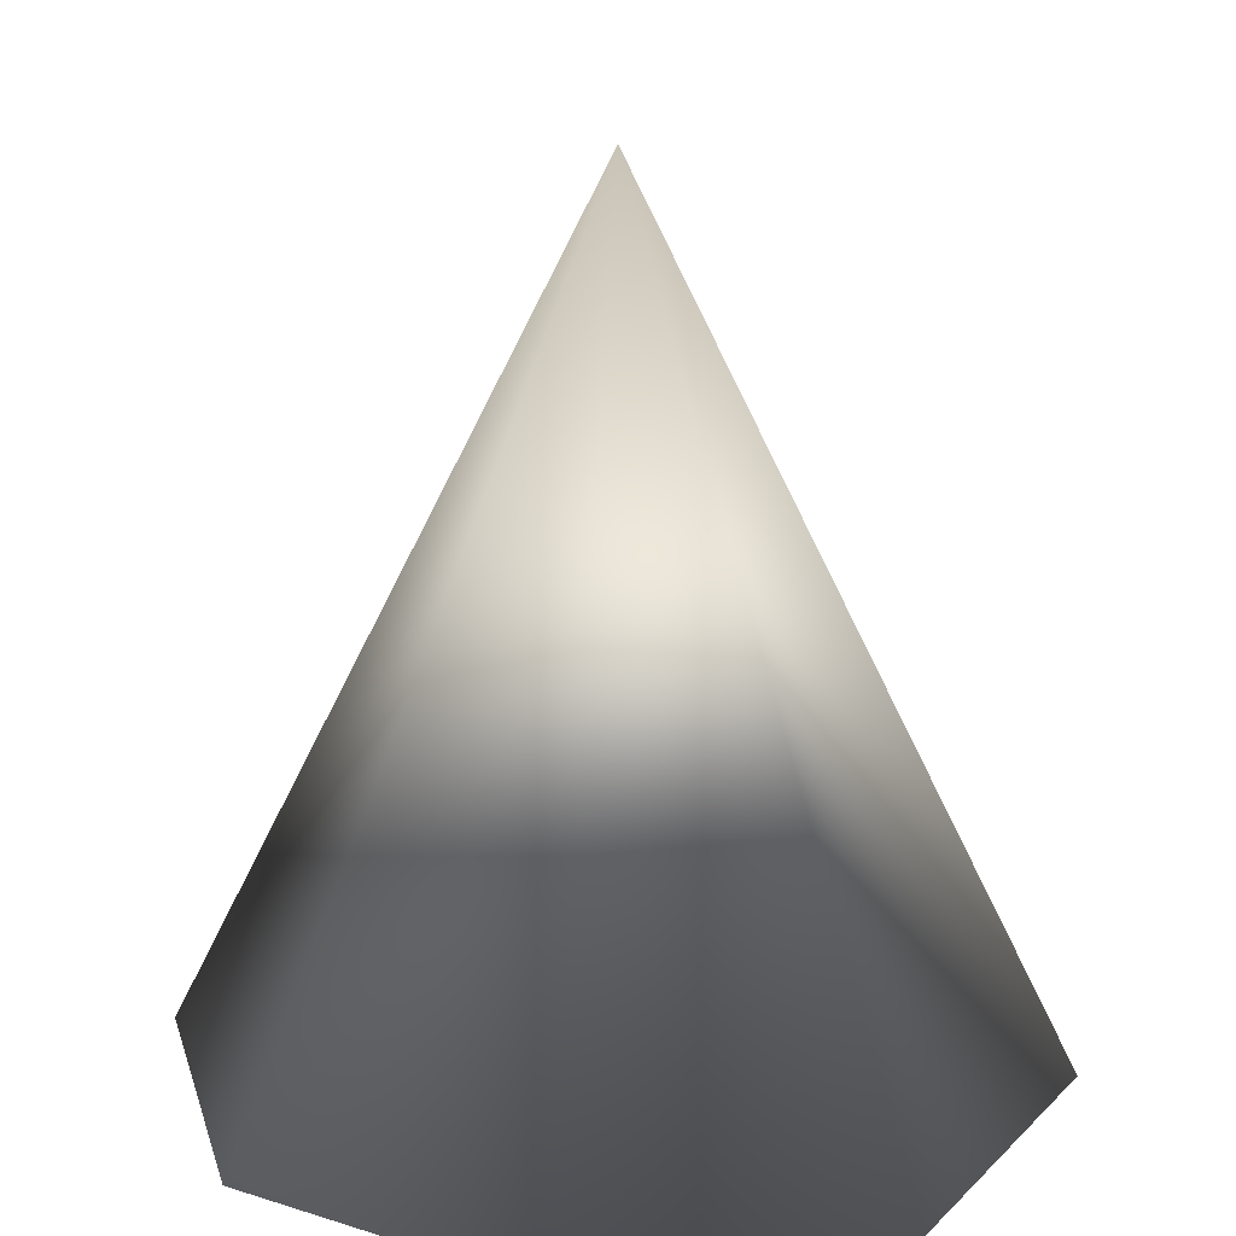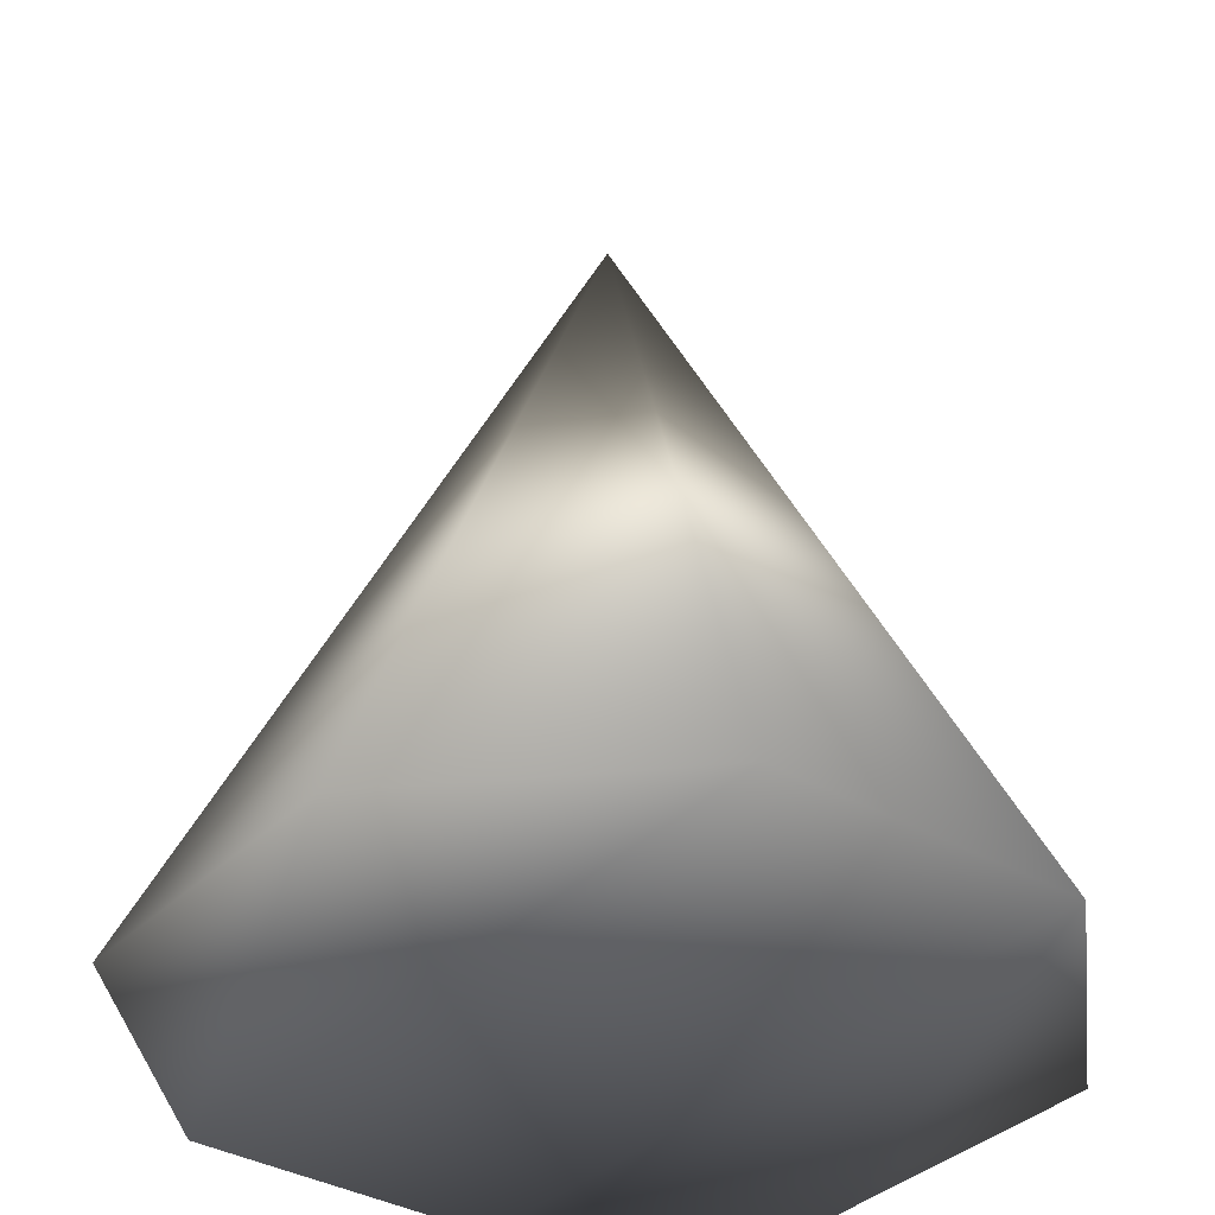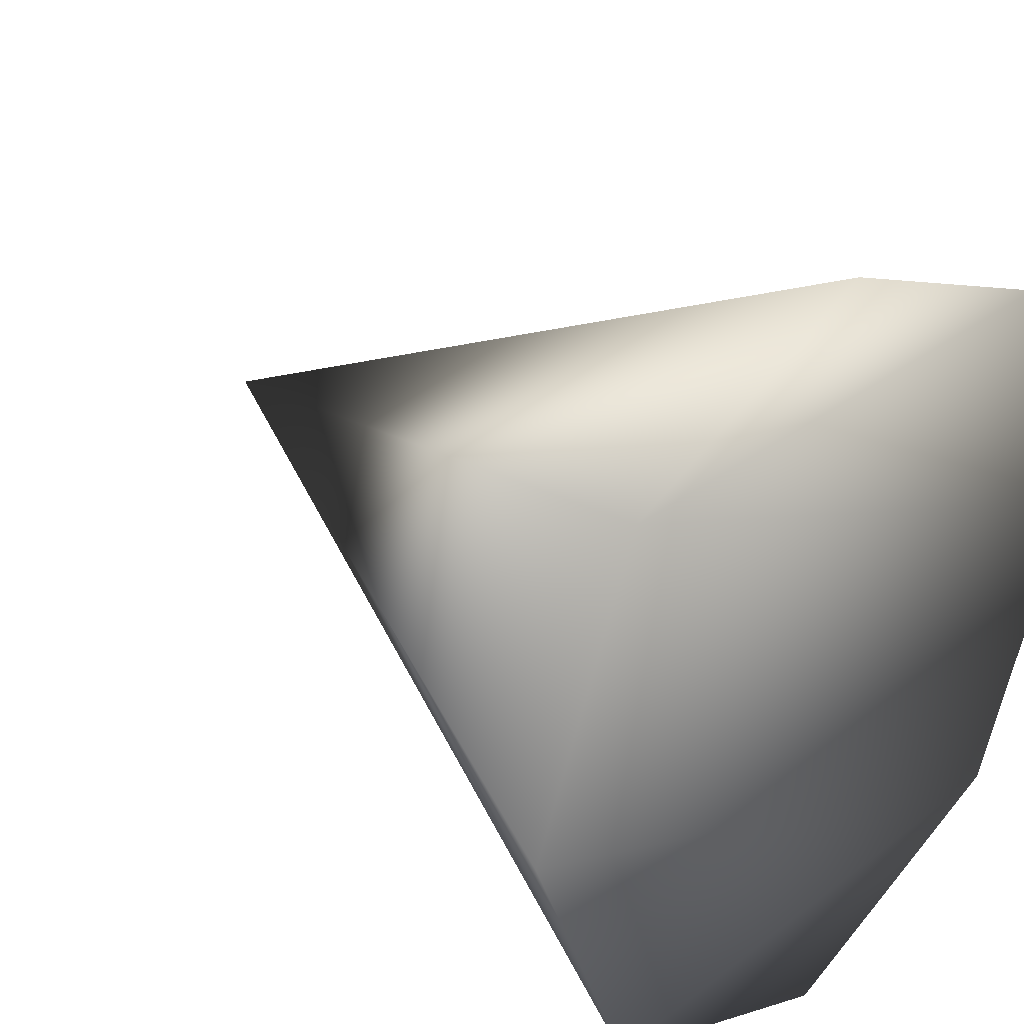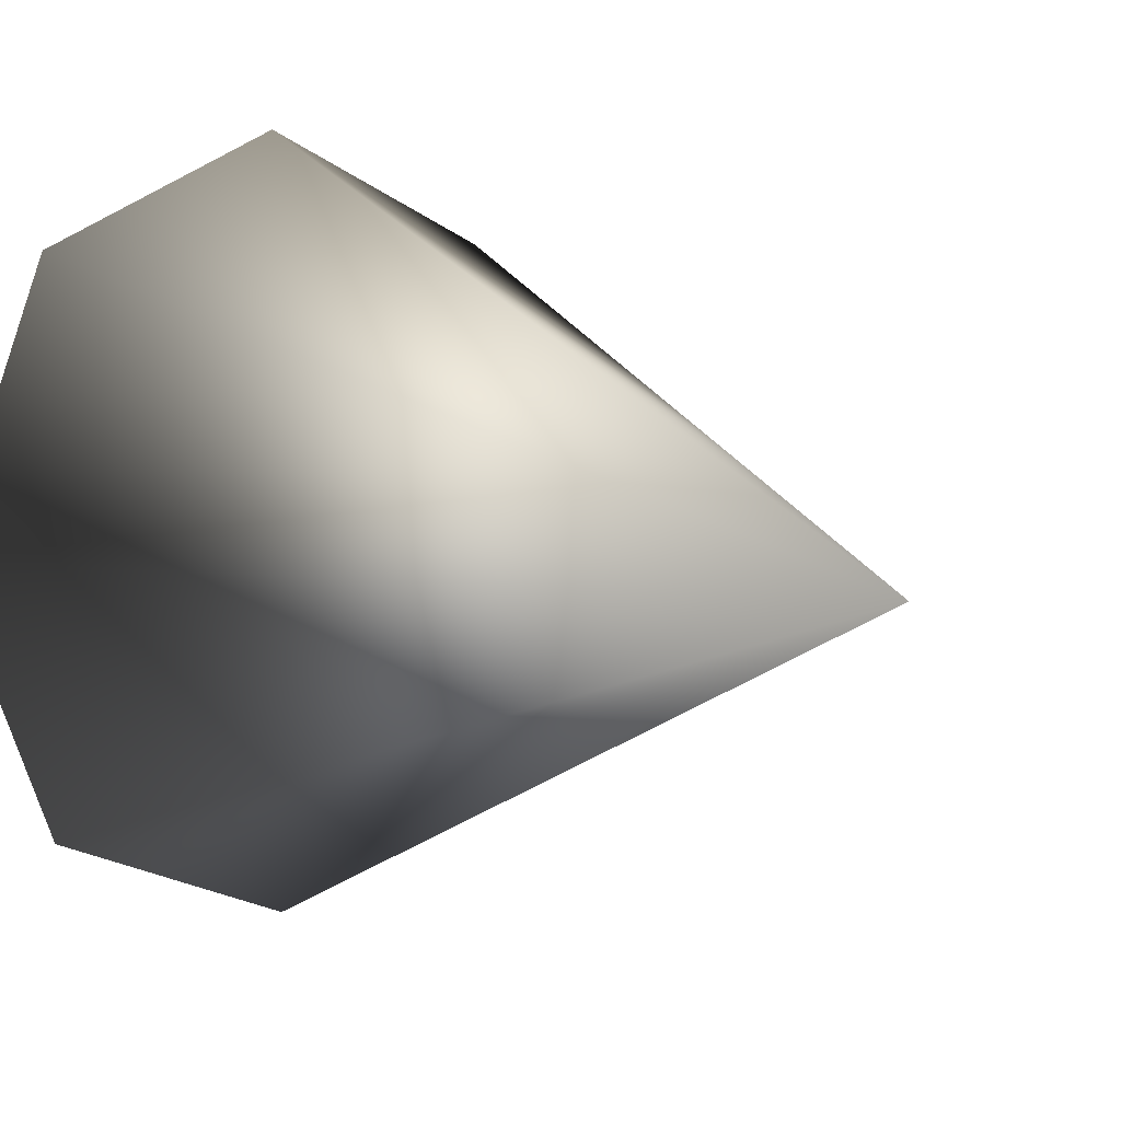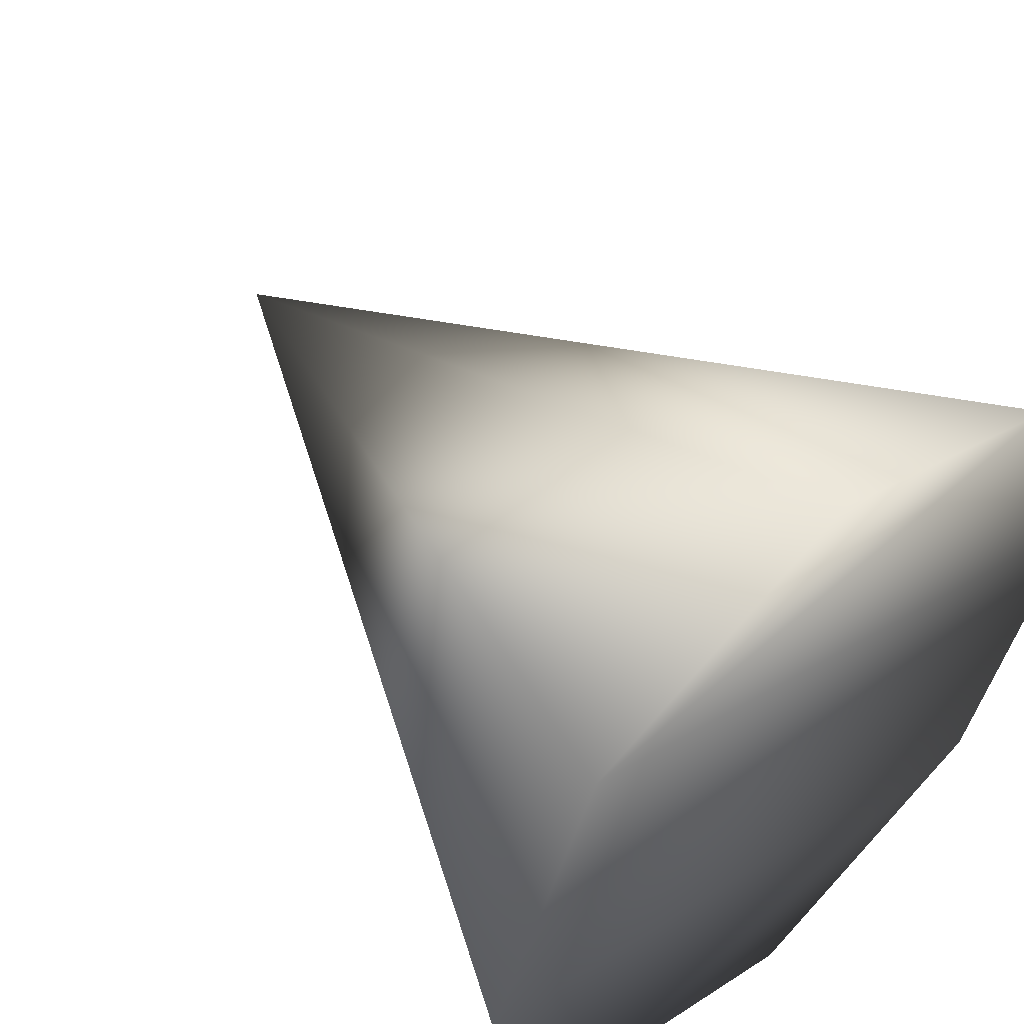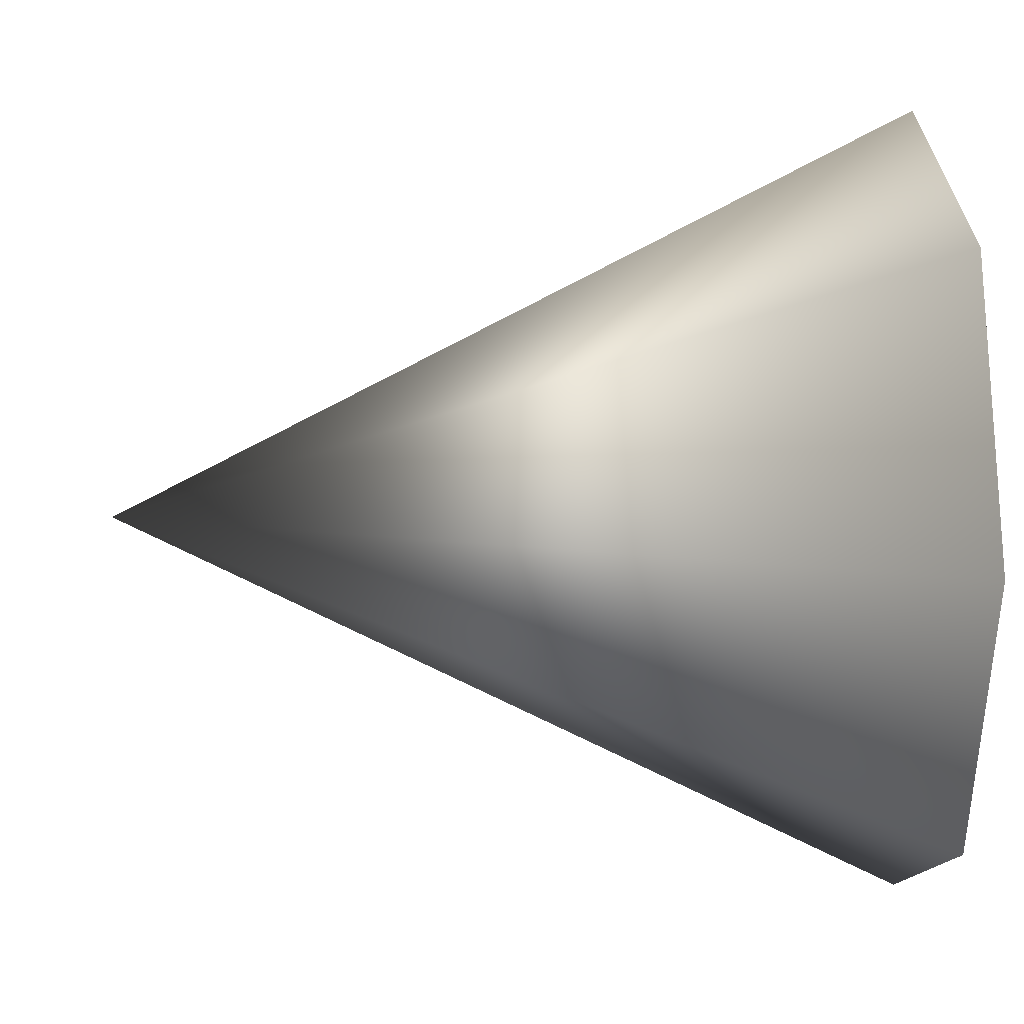
<metadata>
{"format":"obj","ext":"obj","renderer":"f3d","projection":"perspective","resolution":1024,"background":"white","views":[{"elev":19.9,"azim":-82.1,"up":"+Y"},{"elev":-35.2,"azim":-105.2,"up":"+Y"},{"elev":31.6,"azim":-47.0,"up":"+Z"},{"elev":7.0,"azim":133.9,"up":"+Z"},{"elev":53.5,"azim":-43.3,"up":"+Z"},{"elev":9.4,"azim":-94.5,"up":"+Z"}]}
</metadata>
<code>
o cone1
v 0.5 0 0
v 0.3536 0 0.3536
v 3.062e-17 0 0.5
v -0.3536 0 0.3536
v -0.5 0 6.123e-17
v -0.3536 0 -0.3536
v -9.185e-17 0 -0.5
v 0.3536 0 -0.3536
v 0 1 0
g cone1
f 1 5 8
f 1 9 2
f 2 4 1
f 2 9 3
f 3 4 2
f 3 9 4
f 4 9 5
f 5 1 4
f 5 9 6
f 6 8 5
f 6 9 7
f 7 8 6
f 7 9 8
f 8 9 1

</code>
